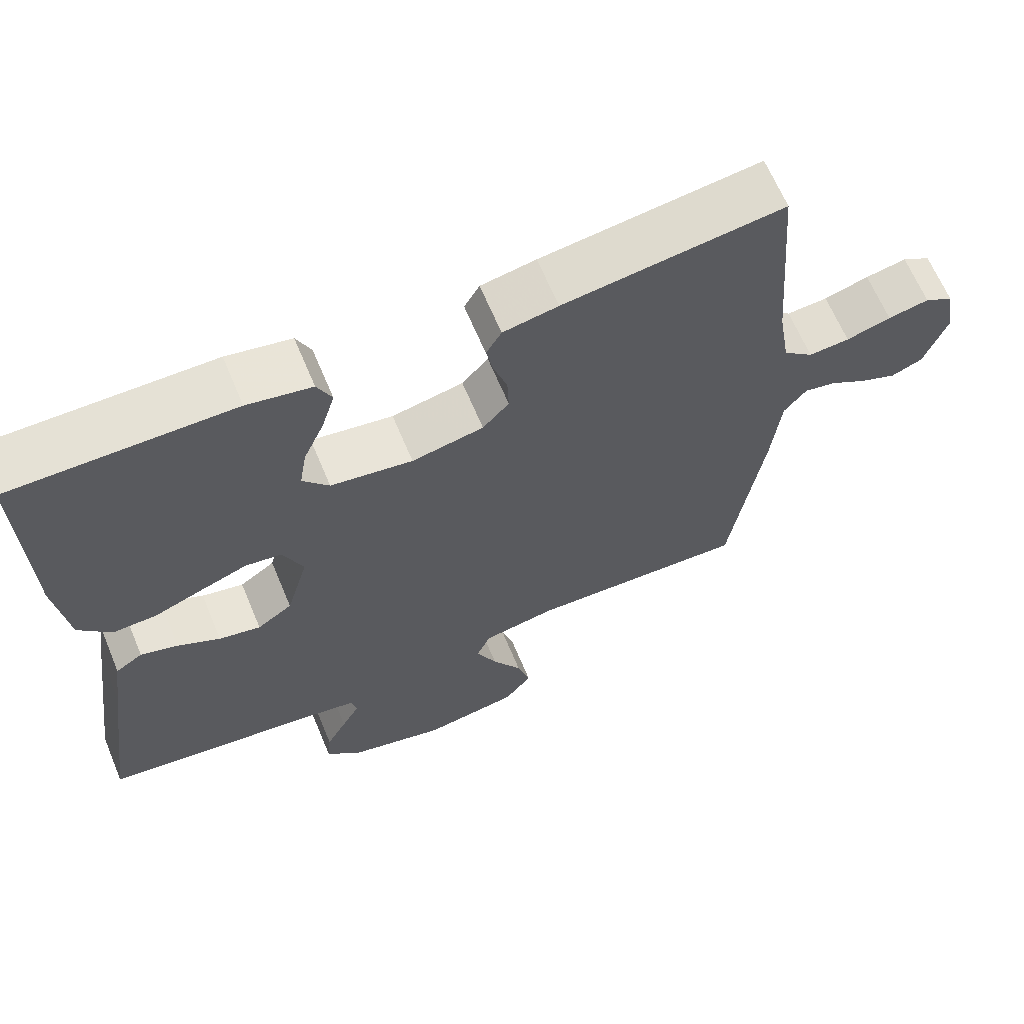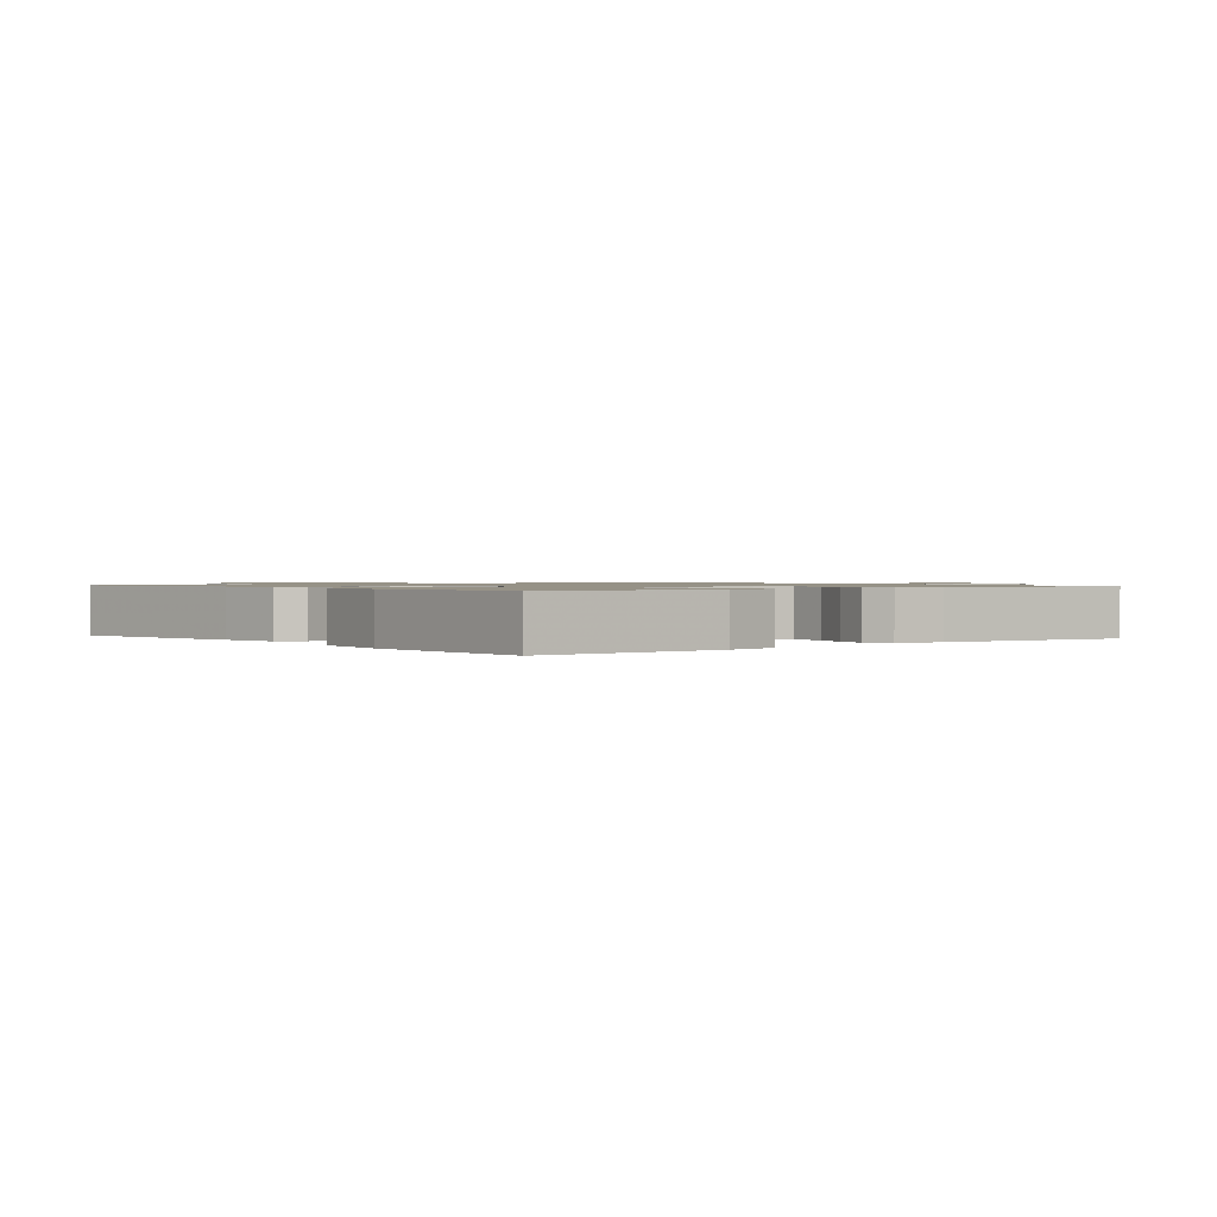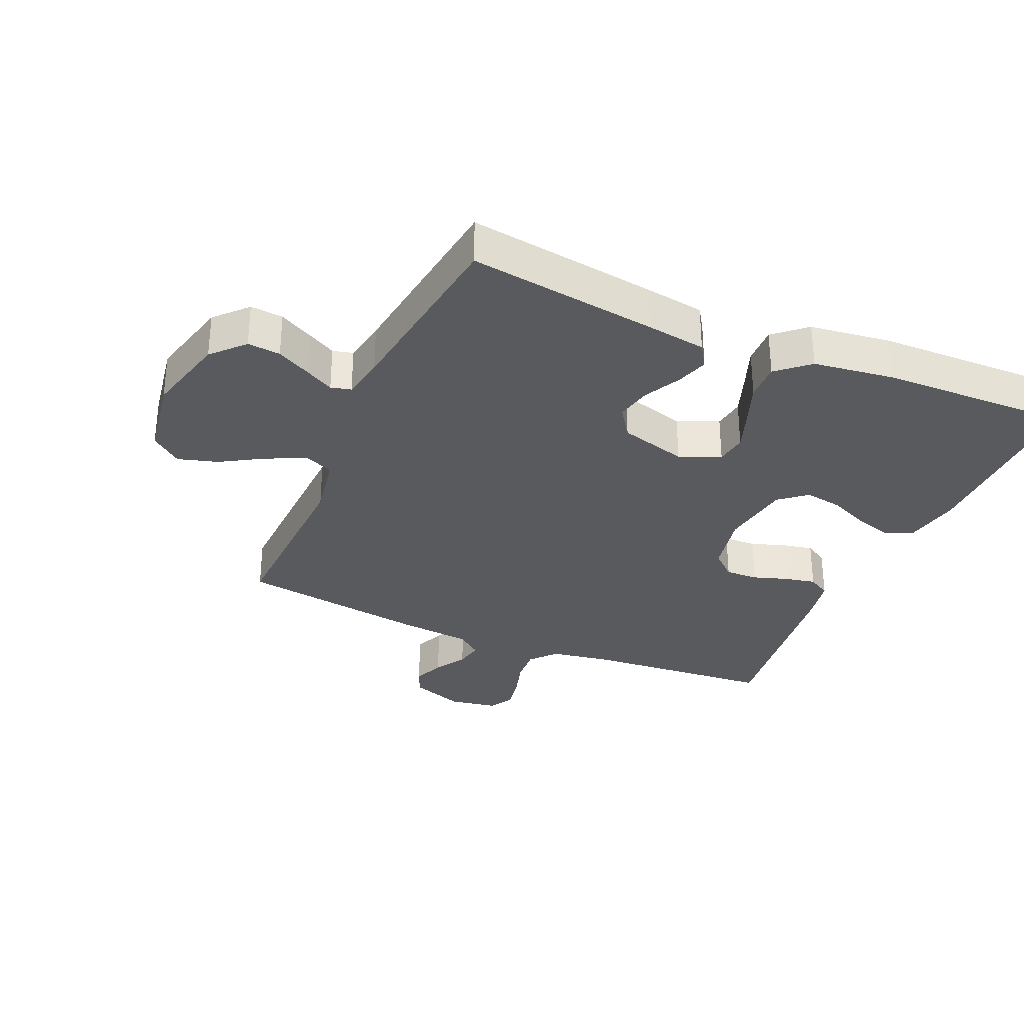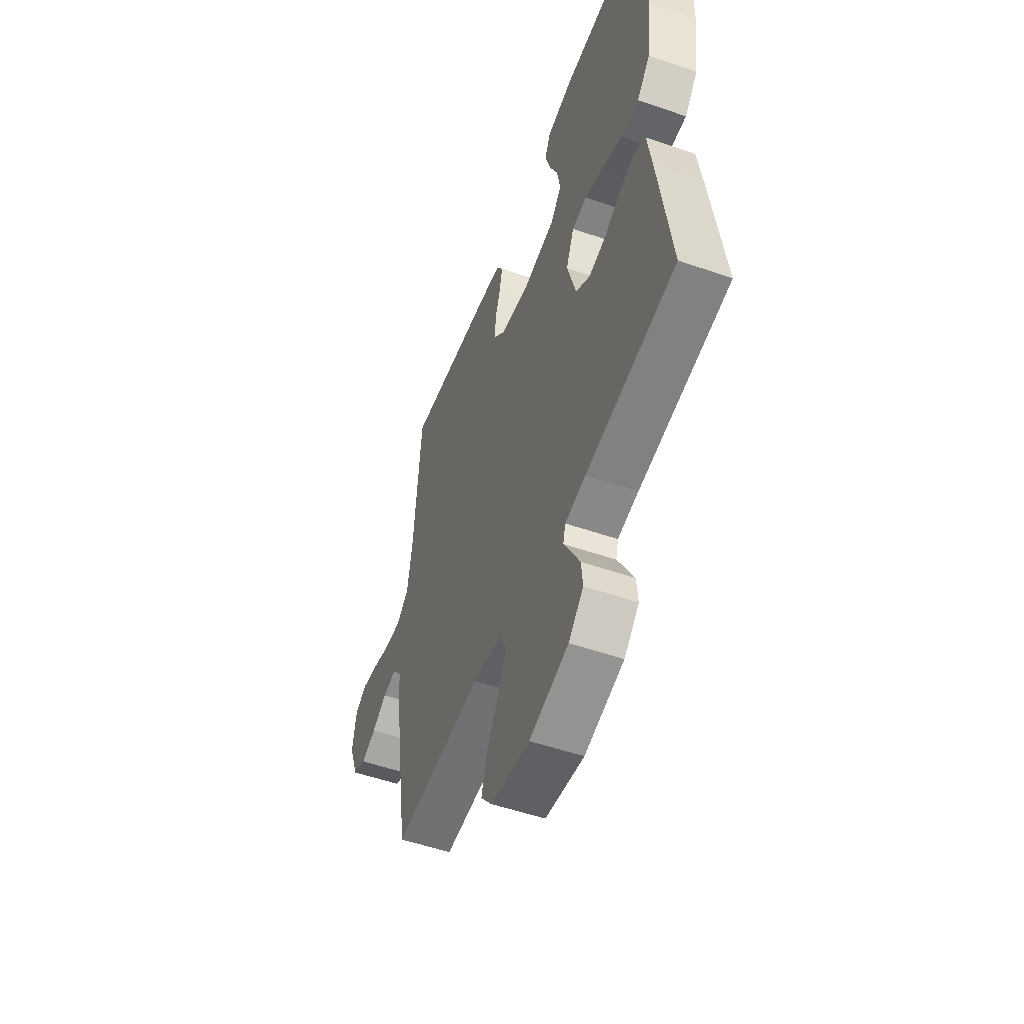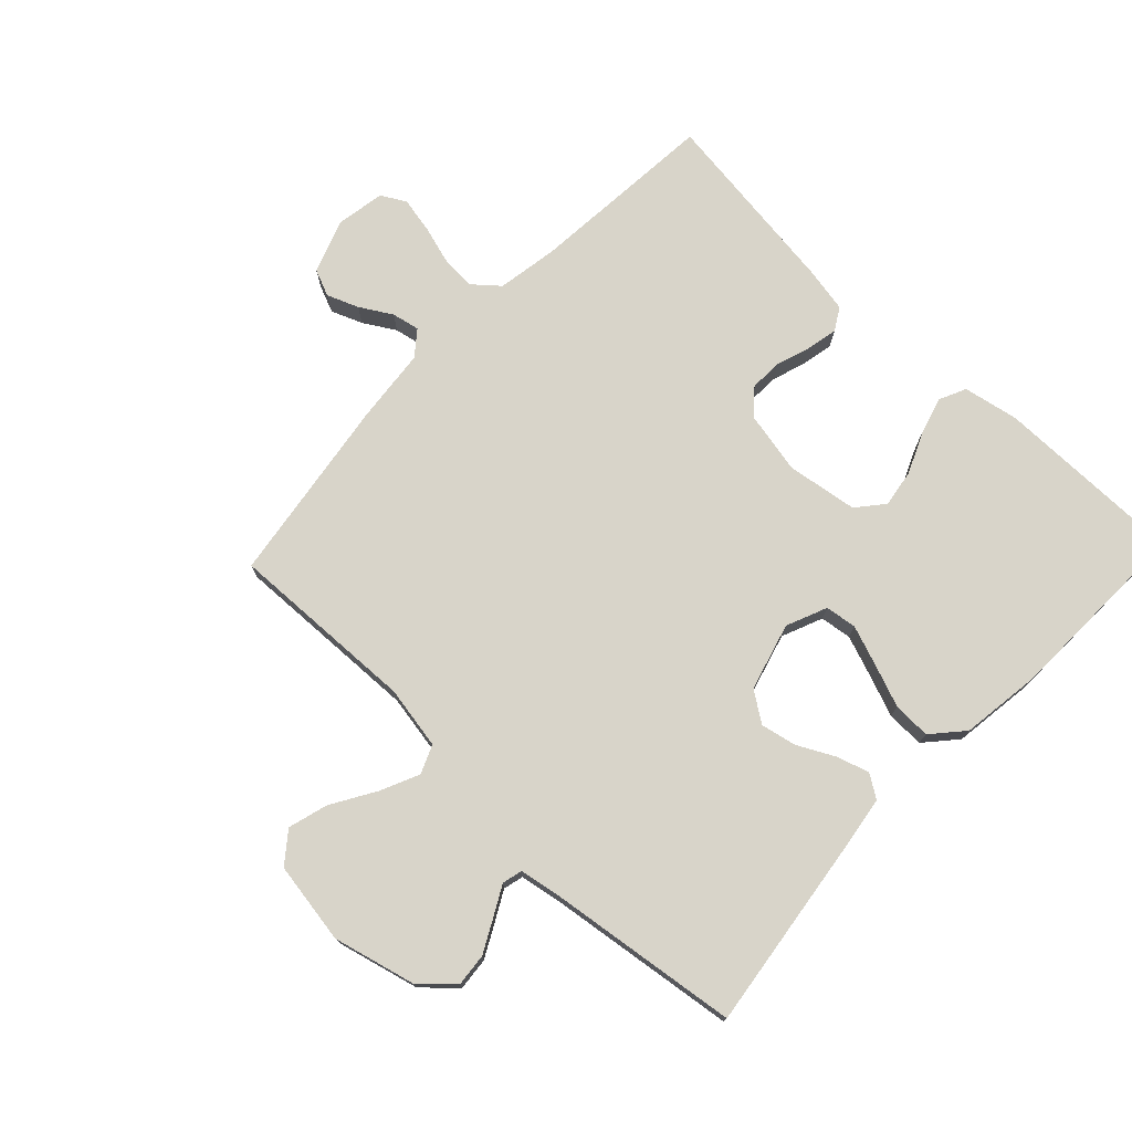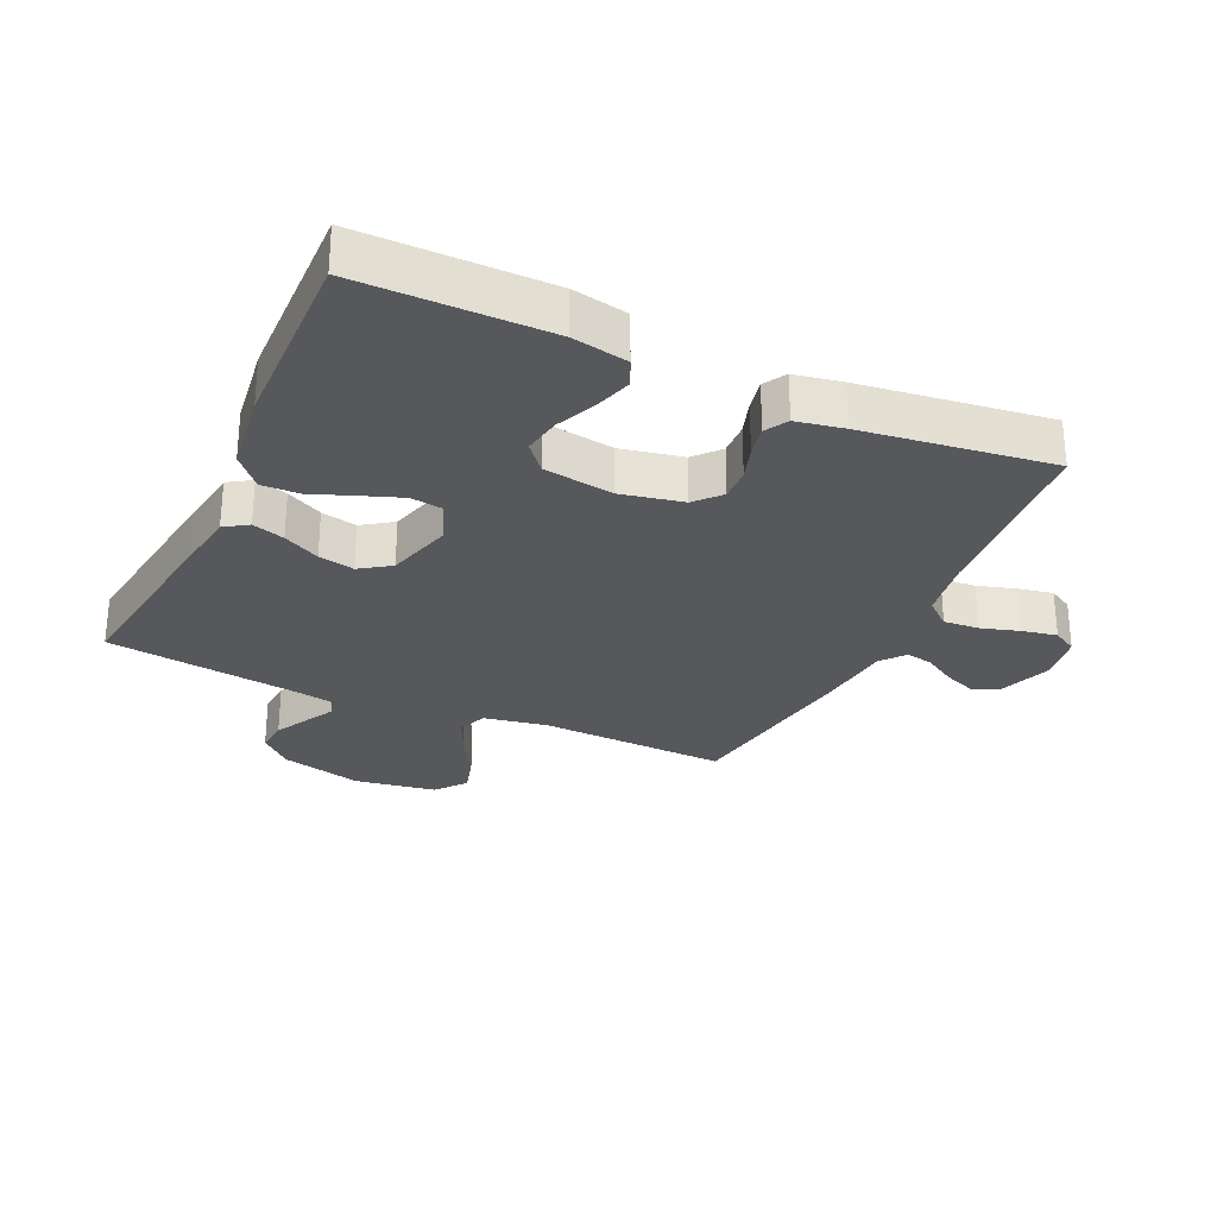
<metadata>
{"format":"obj","ext":"obj","renderer":"f3d","projection":"perspective","resolution":1024,"background":"white","views":[{"elev":65.1,"azim":-22.7,"up":"+Z"},{"elev":1.0,"azim":-39.1,"up":"+Y"},{"elev":-31.7,"azim":-113.5,"up":"+Y"},{"elev":-53.1,"azim":-110.3,"up":"+Z"},{"elev":75.0,"azim":-136.4,"up":"+Y"},{"elev":-28.2,"azim":-24.7,"up":"+Y"}]}
</metadata>
<code>
v -0.5 0.07 -0.5
v -0.459 0.07 -0.2
v -0.445 0.07 -0.106
v -0.408 0.07 -0.082
v -0.357 0.07 -0.098
v -0.299 0.07 -0.128
v -0.242 0.07 -0.14
v -0.194 0.07 -0.107
v -0.164 0.07 0
v -0.191 0.07 0.065
v -0.241 0.07 0.072
v -0.304 0.07 0.049
v -0.372 0.07 0.023
v -0.432 0.07 0.021
v -0.476 0.07 0.071
v -0.493 0.07 0.2
v -0.5 0.07 0.5
v -0.2 0.07 0.499
v -0.112 0.07 0.482
v -0.092 0.07 0.439
v -0.11 0.07 0.379
v -0.138 0.07 0.315
v -0.148 0.07 0.255
v -0.112 0.07 0.212
v 0 0.07 0.195
v 0.098 0.07 0.215
v 0.134 0.07 0.255
v 0.132 0.07 0.307
v 0.114 0.07 0.362
v 0.104 0.07 0.411
v 0.125 0.07 0.447
v 0.2 0.07 0.461
v 0.5 0.07 0.5
v 0.524 0.07 0.2
v 0.54 0.07 0.102
v 0.581 0.07 0.067
v 0.637 0.07 0.071
v 0.698 0.07 0.089
v 0.754 0.07 0.1
v 0.793 0.07 0.078
v 0.806 0.07 0
v 0.775 0.07 -0.085
v 0.732 0.07 -0.103
v 0.682 0.07 -0.083
v 0.632 0.07 -0.053
v 0.588 0.07 -0.044
v 0.557 0.07 -0.083
v 0.545 0.07 -0.2
v 0.5 0.07 -0.5
v 0.2 0.07 -0.489
v 0.1 0.07 -0.507
v 0.081 0.07 -0.552
v 0.109 0.07 -0.614
v 0.15 0.07 -0.683
v 0.168 0.07 -0.746
v 0.13 0.07 -0.794
v 0 0.07 -0.815
v -0.131 0.07 -0.782
v -0.181 0.07 -0.735
v -0.176 0.07 -0.683
v -0.148 0.07 -0.63
v -0.123 0.07 -0.584
v -0.131 0.07 -0.552
v -0.2 0.07 -0.54
v -0.5 0 -0.5
v -0.459 0 -0.2
v -0.445 0 -0.106
v -0.408 0 -0.082
v -0.357 0 -0.098
v -0.299 0 -0.128
v -0.242 0 -0.14
v -0.194 0 -0.107
v -0.164 0 0
v -0.191 0 0.065
v -0.241 0 0.072
v -0.304 0 0.049
v -0.372 0 0.023
v -0.432 0 0.021
v -0.476 0 0.071
v -0.493 0 0.2
v -0.5 0 0.5
v -0.2 0 0.499
v -0.112 0 0.482
v -0.092 0 0.439
v -0.11 0 0.379
v -0.138 0 0.315
v -0.148 0 0.255
v -0.112 0 0.212
v 0 0 0.195
v 0.098 0 0.215
v 0.134 0 0.255
v 0.132 0 0.307
v 0.114 0 0.362
v 0.104 0 0.411
v 0.125 0 0.447
v 0.2 0 0.461
v 0.5 0 0.5
v 0.524 0 0.2
v 0.54 0 0.102
v 0.581 0 0.067
v 0.637 0 0.071
v 0.698 0 0.089
v 0.754 0 0.1
v 0.793 0 0.078
v 0.806 0 0
v 0.775 0 -0.085
v 0.732 0 -0.103
v 0.682 0 -0.083
v 0.632 0 -0.053
v 0.588 0 -0.044
v 0.557 0 -0.083
v 0.545 0 -0.2
v 0.5 0 -0.5
v 0.2 0 -0.489
v 0.1 0 -0.507
v 0.081 0 -0.552
v 0.109 0 -0.614
v 0.15 0 -0.683
v 0.168 0 -0.746
v 0.13 0 -0.794
v 0 0 -0.815
v -0.131 0 -0.782
v -0.181 0 -0.735
v -0.176 0 -0.683
v -0.148 0 -0.63
v -0.123 0 -0.584
v -0.131 0 -0.552
v -0.2 0 -0.54
f 59 60 61 62
f 57 58 59 62
f 57 62 63
f 56 57 63
f 53 54 55 56
f 52 53 56 63
f 51 52 63 64
f 47 48 49 50
f 46 47 50 51
f 42 43 44 45
f 40 41 42 45
f 40 45 46
f 37 38 39 40
f 36 37 40 46
f 35 36 46 51
f 31 32 33 34
f 28 29 30 31
f 28 31 34 35
f 19 20 21 22
f 19 22 23
f 18 19 23
f 17 18 23
f 16 17 23 24
f 12 13 14 15
f 11 12 15 16
f 10 11 16 24
f 3 4 5 6
f 3 6 7
f 2 3 7
f 1 2 7
f 64 1 7 8
f 27 28 35
f 26 27 35 51
f 25 26 51 64
f 9 10 24 25
f 8 9 25 64
f 126 125 124 123
f 126 123 122 121
f 127 126 121
f 127 121 120
f 120 119 118 117
f 127 120 117 116
f 128 127 116 115
f 114 113 112 111
f 115 114 111 110
f 109 108 107 106
f 109 106 105 104
f 110 109 104
f 104 103 102 101
f 110 104 101 100
f 115 110 100 99
f 98 97 96 95
f 95 94 93 92
f 99 98 95 92
f 86 85 84 83
f 87 86 83
f 87 83 82
f 87 82 81
f 88 87 81 80
f 79 78 77 76
f 80 79 76 75
f 88 80 75 74
f 70 69 68 67
f 71 70 67
f 71 67 66
f 71 66 65
f 72 71 65 128
f 99 92 91
f 115 99 91 90
f 128 115 90 89
f 89 88 74 73
f 128 89 73 72
f 1 65 66 2
f 2 66 67 3
f 3 67 68 4
f 4 68 69 5
f 5 69 70 6
f 6 70 71 7
f 7 71 72 8
f 8 72 73 9
f 9 73 74 10
f 10 74 75 11
f 11 75 76 12
f 12 76 77 13
f 13 77 78 14
f 14 78 79 15
f 15 79 80 16
f 16 80 81 17
f 17 81 82 18
f 18 82 83 19
f 19 83 84 20
f 20 84 85 21
f 21 85 86 22
f 22 86 87 23
f 23 87 88 24
f 24 88 89 25
f 25 89 90 26
f 26 90 91 27
f 27 91 92 28
f 28 92 93 29
f 29 93 94 30
f 30 94 95 31
f 31 95 96 32
f 32 96 97 33
f 33 97 98 34
f 34 98 99 35
f 35 99 100 36
f 36 100 101 37
f 37 101 102 38
f 38 102 103 39
f 39 103 104 40
f 40 104 105 41
f 41 105 106 42
f 42 106 107 43
f 43 107 108 44
f 44 108 109 45
f 45 109 110 46
f 46 110 111 47
f 47 111 112 48
f 48 112 113 49
f 49 113 114 50
f 50 114 115 51
f 51 115 116 52
f 52 116 117 53
f 53 117 118 54
f 54 118 119 55
f 55 119 120 56
f 56 120 121 57
f 57 121 122 58
f 58 122 123 59
f 59 123 124 60
f 60 124 125 61
f 61 125 126 62
f 62 126 127 63
f 63 127 128 64
f 64 128 65 1

</code>
